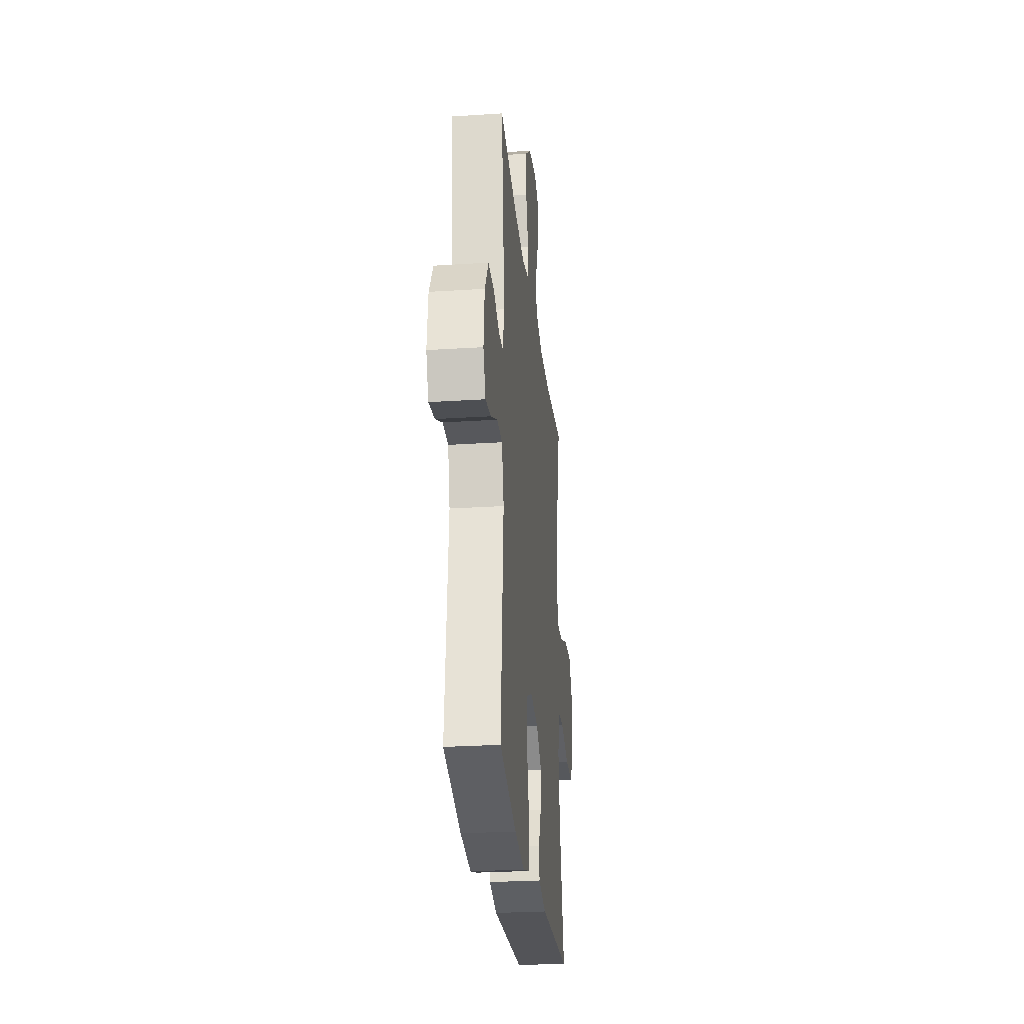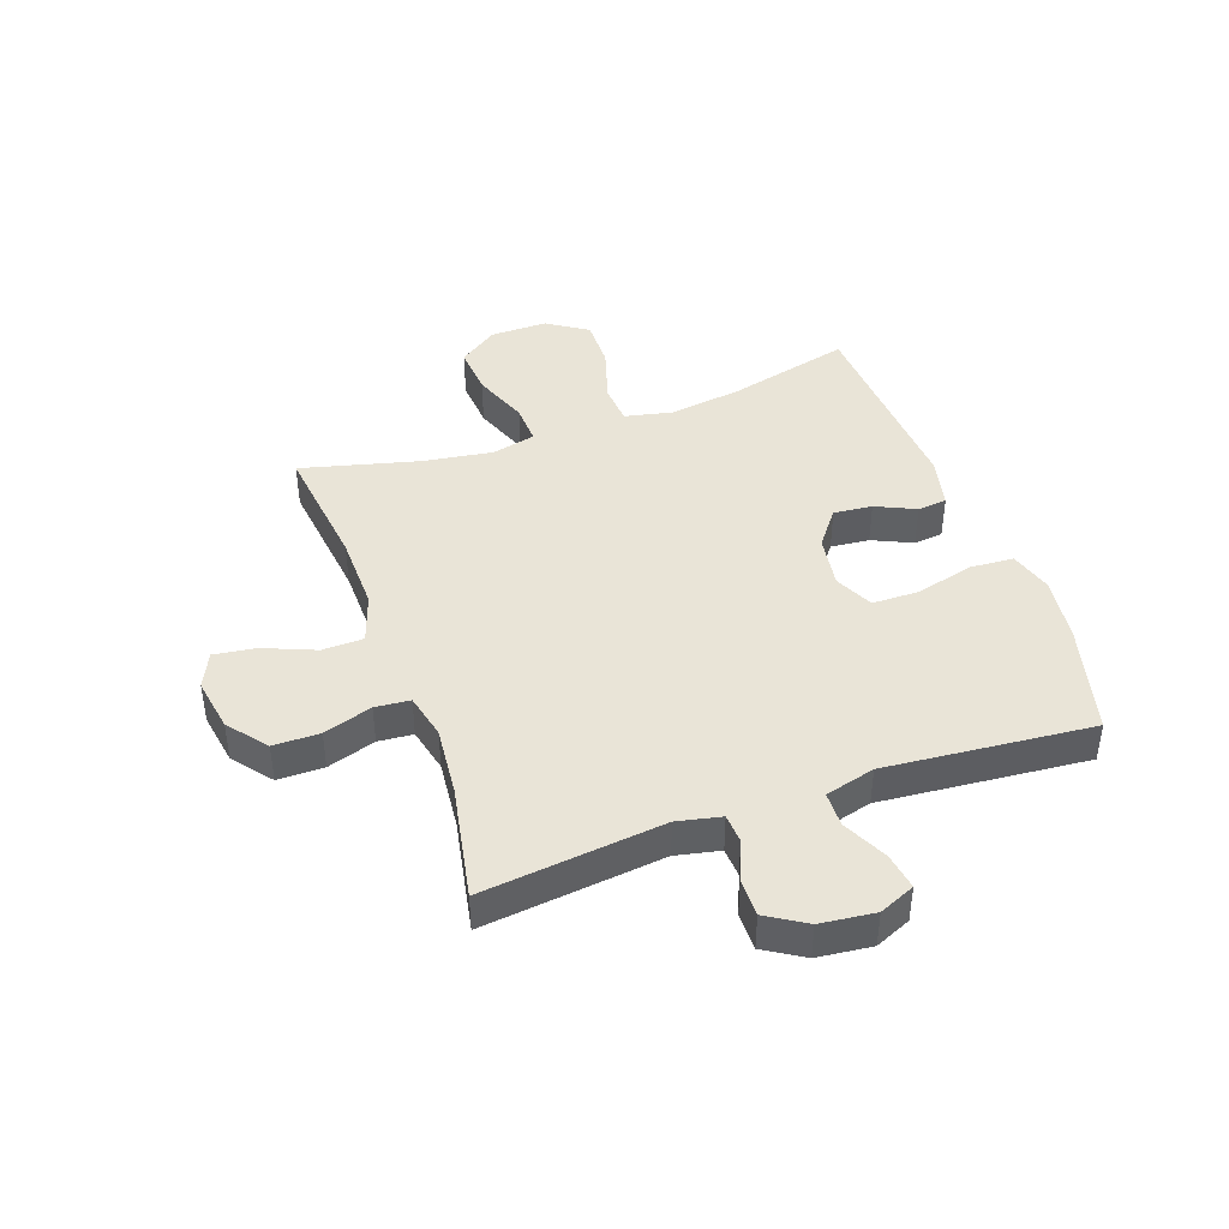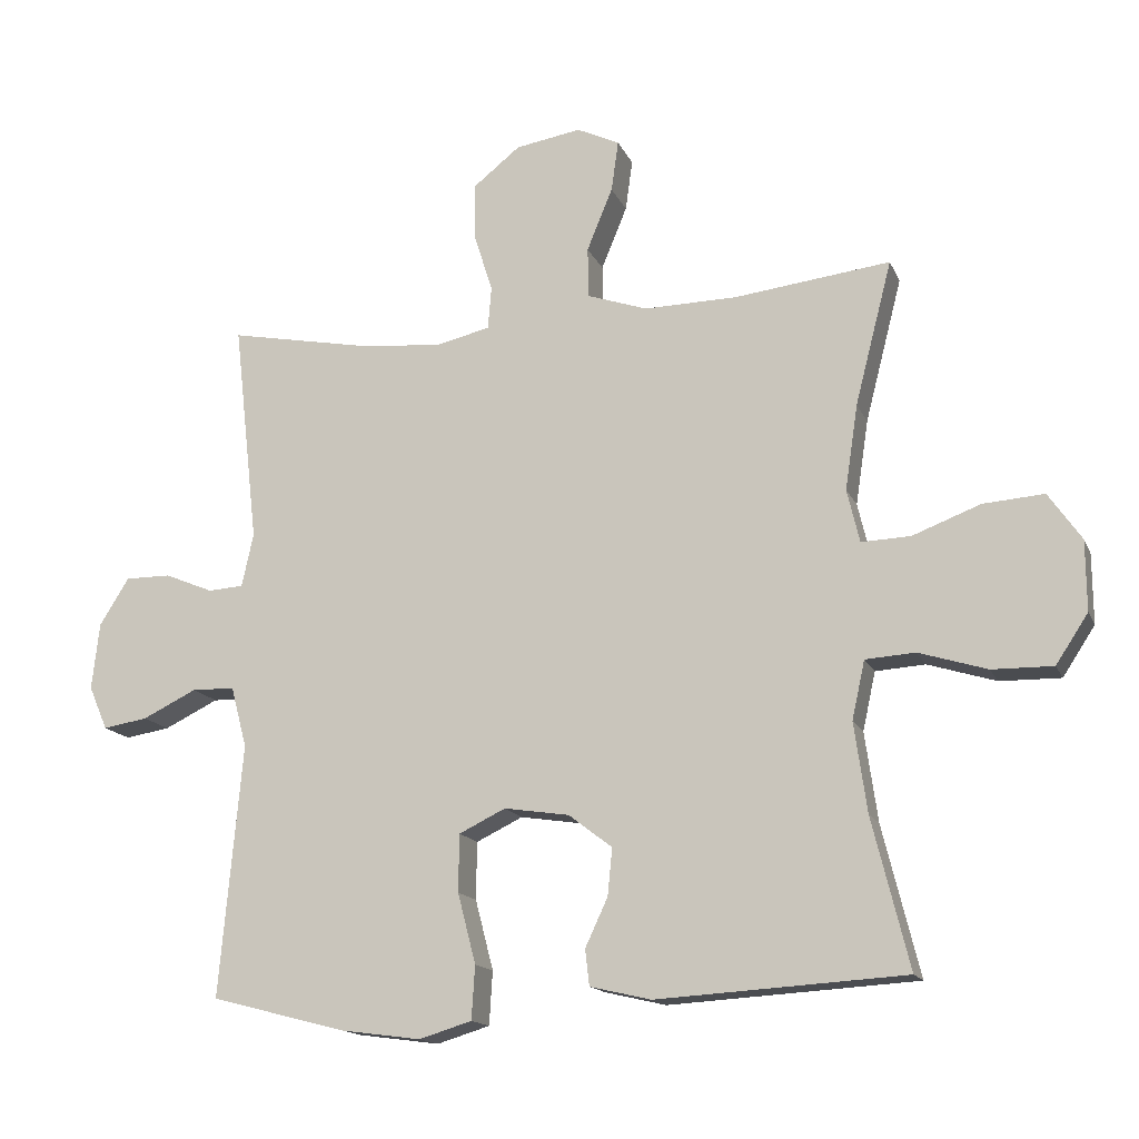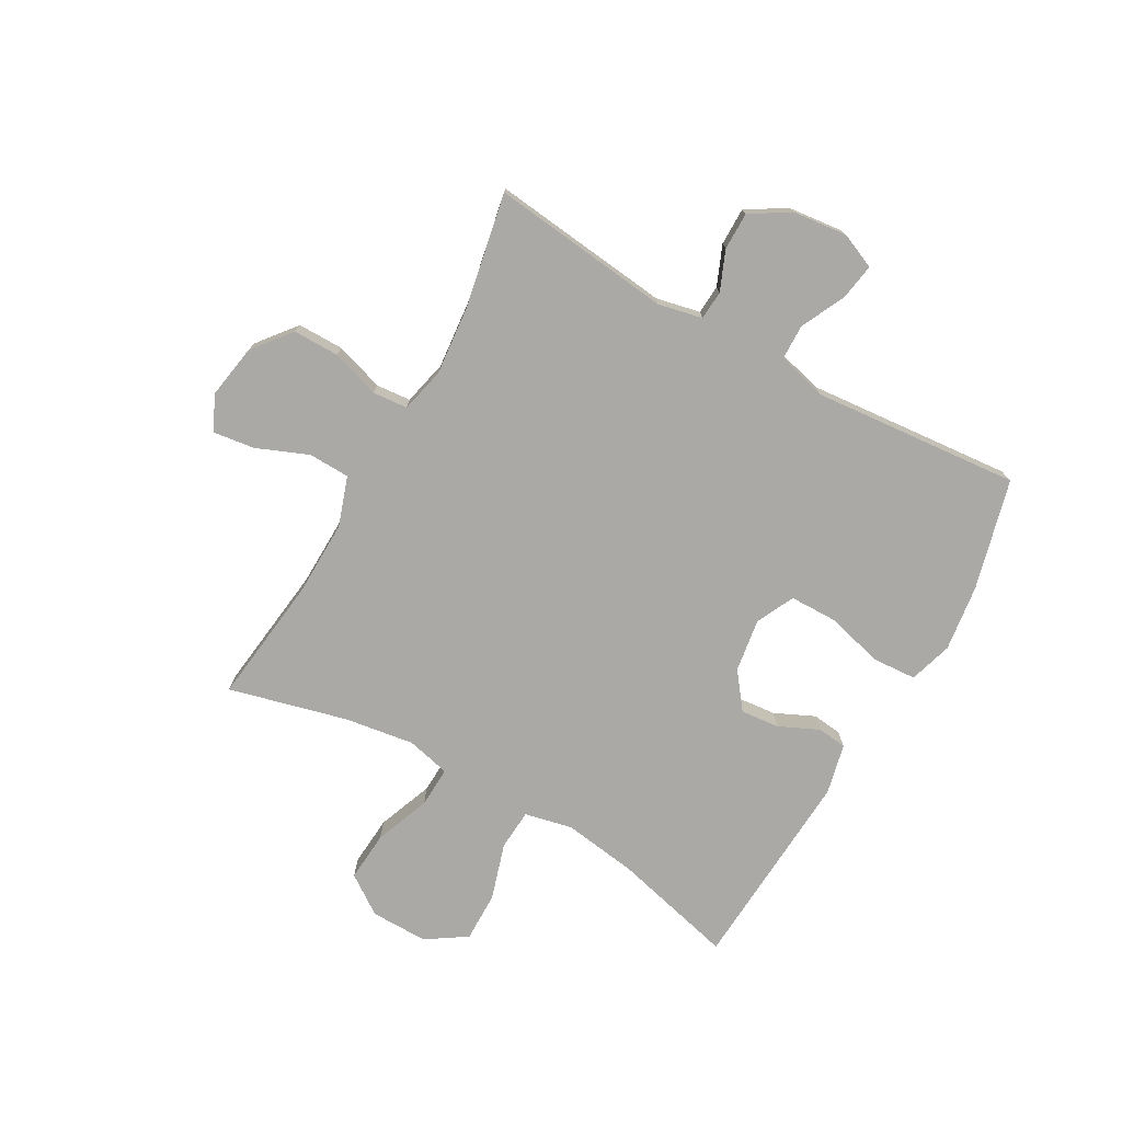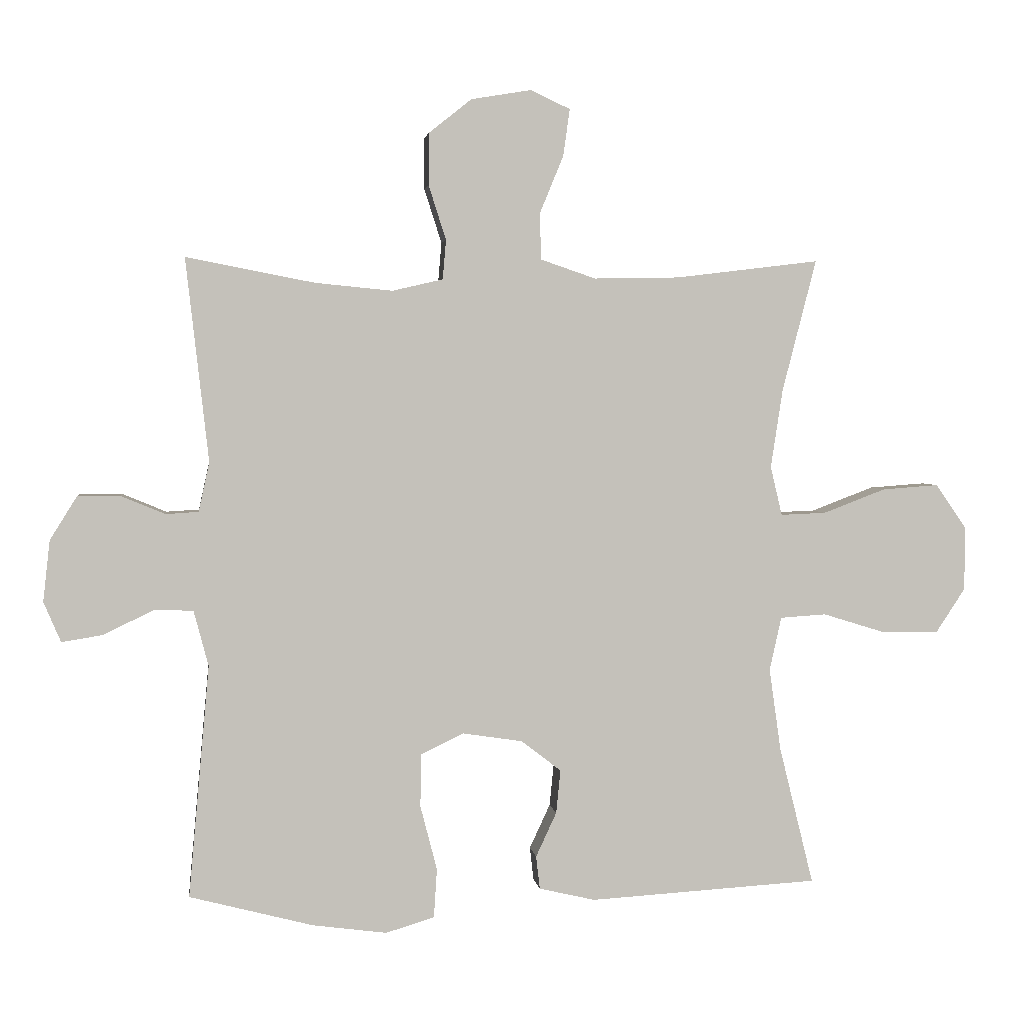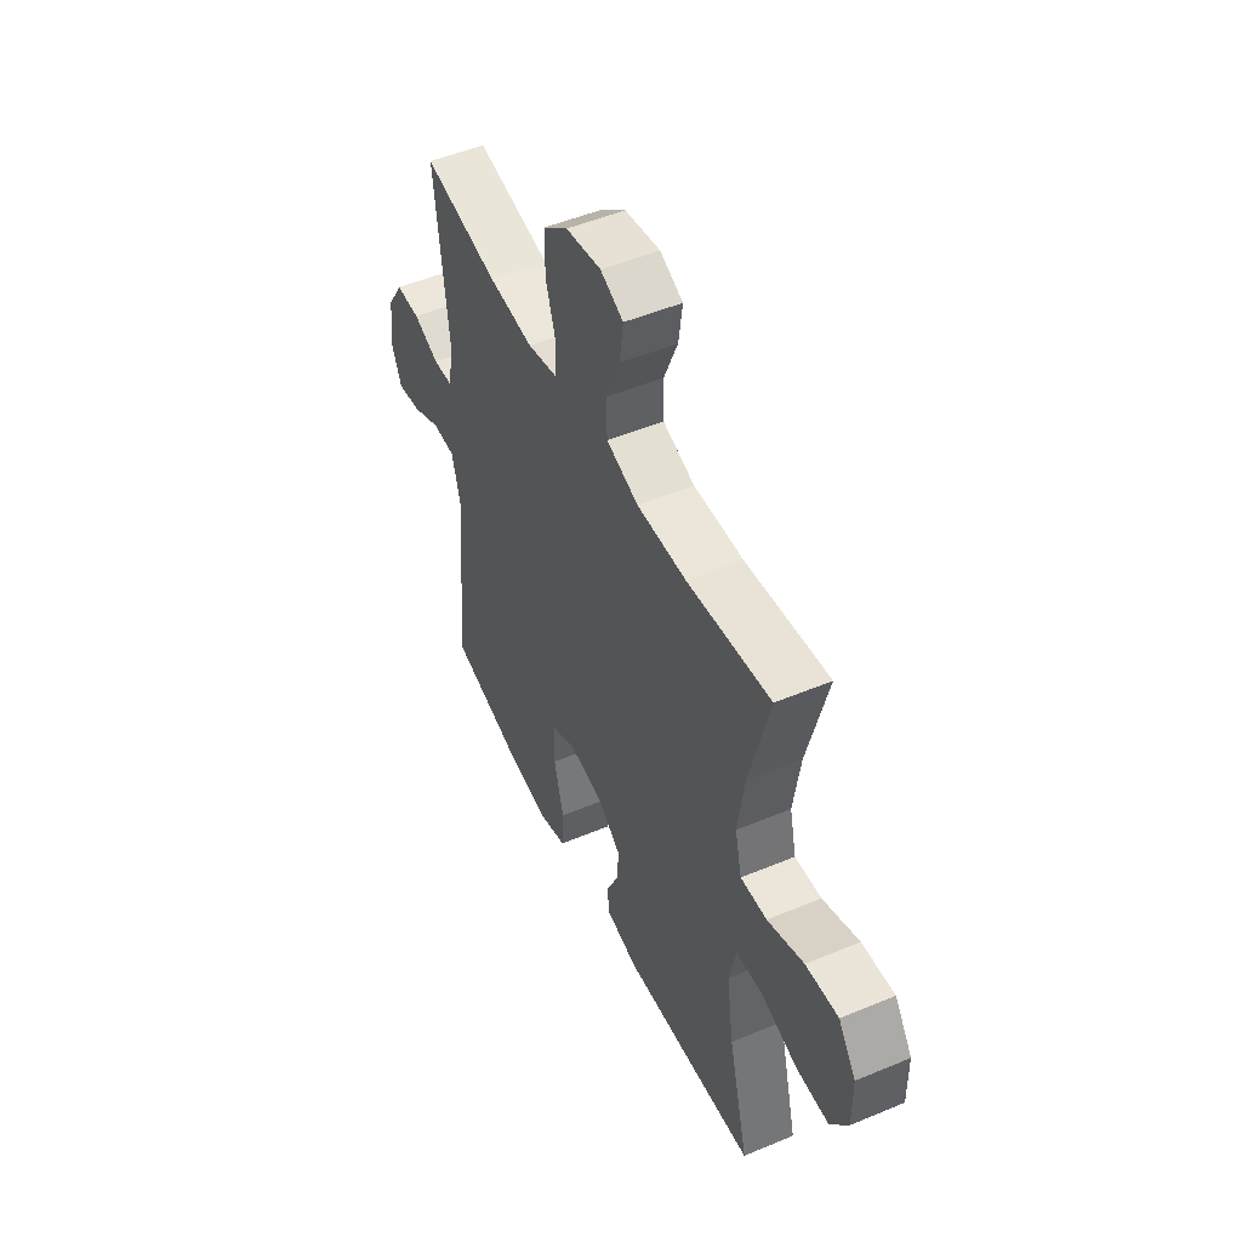
<metadata>
{"format":"obj","ext":"obj","renderer":"f3d","projection":"perspective","resolution":1024,"background":"white","views":[{"elev":-26.9,"azim":95.8,"up":"+Z"},{"elev":43.1,"azim":70.4,"up":"+Y"},{"elev":-15.1,"azim":-162.6,"up":"+Z"},{"elev":-75.5,"azim":60.5,"up":"+Y"},{"elev":2.9,"azim":172.8,"up":"+Z"},{"elev":49.9,"azim":-114.8,"up":"+Z"}]}
</metadata>
<code>
o path6484
v -0.4491 0.0375 0.2661
v -0.4307 0.0375 0.1435
v -0.4489 0.0375 0.06673
v -0.5198 0.0375 0.06963
v -0.6175 0.0375 0.1069
v -0.7054 0.0375 0.1134
v -0.7529 0.0375 0.04534
v -0.7536 0.0375 -0.05558
v -0.7071 0.0375 -0.1263
v -0.6192 0.0375 -0.125
v -0.5209 0.0375 -0.09461
v -0.4492 0.0375 -0.09935
v -0.4306 0.0375 -0.1836
v -0.449 0.0375 -0.3127
v -0.5024 0.0375 -0.5284
v -0.1446 0.0375 -0.5502
v -0.05652 0.0375 -0.5297
v -0.05064 0.0375 -0.4777
v -0.08305 0.0375 -0.408
v -0.08977 0.0375 -0.34
v -0.0272 0.0375 -0.2918
v 0.06673 0.0375 -0.2775
v 0.1337 0.0375 -0.3099
v 0.1348 0.0375 -0.3929
v 0.1087 0.0375 -0.4939
v 0.1135 0.0375 -0.571
v 0.1895 0.0375 -0.5941
v 0.3056 0.0375 -0.5787
v 0.4995 0.0375 -0.5284
v 0.4668 0.0375 -0.1644
v 0.4899 0.0375 -0.07703
v 0.5514 0.0375 -0.0754
v 0.6293 0.0375 -0.1134
v 0.6937 0.0375 -0.1238
v 0.7206 0.0375 -0.06107
v 0.7098 0.0375 0.03507
v 0.6672 0.0375 0.1034
v 0.6014 0.0375 0.1031
v 0.5318 0.0375 0.07428
v 0.4807 0.0375 0.0775
v 0.4638 0.0375 0.1547
v 0.4995 0.0375 0.4733
v 0.298 0.0375 0.4344
v 0.1773 0.0375 0.4226
v 0.09805 0.0375 0.441
v 0.09273 0.0375 0.5024
v 0.1199 0.0375 0.5876
v 0.1198 0.0375 0.6691
v 0.05249 0.0375 0.7228
v -0.04194 0.0375 0.7385
v -0.1035 0.0375 0.7096
v -0.09331 0.0375 0.6361
v -0.05616 0.0375 0.5458
v -0.05798 0.0375 0.4731
v -0.1442 0.0375 0.4437
v -0.2779 0.0375 0.4461
v -0.5024 0.0375 0.4733
v -0.4491 -0.0375 0.2661
v -0.4307 -0.0375 0.1435
v -0.4489 -0.0375 0.06673
v -0.5198 -0.0375 0.06963
v -0.6175 -0.0375 0.1069
v -0.7054 -0.0375 0.1134
v -0.7529 -0.0375 0.04534
v -0.7536 -0.0375 -0.05558
v -0.7071 -0.0375 -0.1263
v -0.6192 -0.0375 -0.125
v -0.5209 -0.0375 -0.09461
v -0.4492 -0.0375 -0.09935
v -0.4306 -0.0375 -0.1836
v -0.449 -0.0375 -0.3127
v -0.5024 -0.0375 -0.5284
v -0.1446 -0.0375 -0.5502
v -0.05652 -0.0375 -0.5297
v -0.05064 -0.0375 -0.4777
v -0.08305 -0.0375 -0.408
v -0.08977 -0.0375 -0.34
v -0.0272 -0.0375 -0.2918
v 0.06673 -0.0375 -0.2775
v 0.1337 -0.0375 -0.3099
v 0.1348 -0.0375 -0.3929
v 0.1087 -0.0375 -0.4939
v 0.1135 -0.0375 -0.571
v 0.1895 -0.0375 -0.5941
v 0.3056 -0.0375 -0.5787
v 0.4995 -0.0375 -0.5284
v 0.4668 -0.0375 -0.1644
v 0.4899 -0.0375 -0.07703
v 0.5514 -0.0375 -0.0754
v 0.6293 -0.0375 -0.1134
v 0.6937 -0.0375 -0.1238
v 0.7206 -0.0375 -0.06107
v 0.7098 -0.0375 0.03507
v 0.6672 -0.0375 0.1034
v 0.6014 -0.0375 0.1031
v 0.5318 -0.0375 0.07428
v 0.4807 -0.0375 0.0775
v 0.4638 -0.0375 0.1547
v 0.4995 -0.0375 0.4733
v 0.298 -0.0375 0.4344
v 0.1773 -0.0375 0.4226
v 0.09805 -0.0375 0.441
v 0.09273 -0.0375 0.5024
v 0.1199 -0.0375 0.5876
v 0.1198 -0.0375 0.6691
v 0.05249 -0.0375 0.7228
v -0.04194 -0.0375 0.7385
v -0.1035 -0.0375 0.7096
v -0.09331 -0.0375 0.6361
v -0.05616 -0.0375 0.5458
v -0.05798 -0.0375 0.4731
v -0.1442 -0.0375 0.4437
v -0.2779 -0.0375 0.4461
v -0.5024 -0.0375 0.4733
v 0.05249 0.0375 0.7228
v -0.04194 0.0375 0.7385
v -0.1035 0.0375 0.7096
v -0.1035 0.0375 0.7096
v 0.1198 0.0375 0.6691
v -0.09331 0.0375 0.6361
v 0.1199 0.0375 0.5876
v -0.05616 0.0375 0.5458
v 0.09273 0.0375 0.5024
v -0.05798 0.0375 0.4731
v -0.05798 0.0375 0.4731
v 0.09805 0.0375 0.441
v 0.09805 0.0375 0.441
v -0.1442 0.0375 0.4437
v -0.2779 0.0375 0.4461
v -0.5024 0.0375 0.4733
v -0.5024 0.0375 0.4733
v 0.4995 0.0375 0.4733
v 0.4995 0.0375 0.4733
v 0.298 0.0375 0.4344
v 0.1773 0.0375 0.4226
v -0.4491 0.0375 0.2661
v 0.4638 0.0375 0.1547
v -0.4307 0.0375 0.1435
v 0.4807 0.0375 0.0775
v 0.4807 0.0375 0.0775
v -0.4489 0.0375 0.06673
v -0.4489 0.0375 0.06673
v -0.6175 0.0375 0.1069
v -0.7054 0.0375 0.1134
v -0.7529 0.0375 0.04534
v -0.5198 0.0375 0.06963
v 0.7098 0.0375 0.03507
v 0.6672 0.0375 0.1034
v 0.6014 0.0375 0.1031
v 0.5318 0.0375 0.07428
v -0.7536 0.0375 -0.05558
v 0.7206 0.0375 -0.06107
v -0.7071 0.0375 -0.1263
v 0.6937 0.0375 -0.1238
v 0.6937 0.0375 -0.1238
v 0.6293 0.0375 -0.1134
v 0.5514 0.0375 -0.0754
v 0.4899 0.0375 -0.07703
v 0.4899 0.0375 -0.07703
v 0.4668 0.0375 -0.1644
v -0.5209 0.0375 -0.09461
v -0.4492 0.0375 -0.09935
v -0.4492 0.0375 -0.09935
v -0.6192 0.0375 -0.125
v -0.4306 0.0375 -0.1836
v -0.449 0.0375 -0.3127
v 0.06673 0.0375 -0.2775
v 0.1337 0.0375 -0.3099
v 0.1337 0.0375 -0.3099
v -0.0272 0.0375 -0.2918
v -0.08977 0.0375 -0.34
v 0.1348 0.0375 -0.3929
v -0.08305 0.0375 -0.408
v 0.1087 0.0375 -0.4939
v -0.05064 0.0375 -0.4777
v 0.4995 0.0375 -0.5284
v 0.4995 0.0375 -0.5284
v -0.05652 0.0375 -0.5297
v -0.05652 0.0375 -0.5297
v 0.1135 0.0375 -0.571
v 0.1135 0.0375 -0.571
v -0.5024 0.0375 -0.5284
v -0.5024 0.0375 -0.5284
v -0.1446 0.0375 -0.5502
v 0.3056 0.0375 -0.5787
v 0.1895 0.0375 -0.5941
v 0.05249 -0.0375 0.7228
v -0.04194 -0.0375 0.7385
v -0.1035 -0.0375 0.7096
v -0.1035 -0.0375 0.7096
v 0.1198 -0.0375 0.6691
v -0.09331 -0.0375 0.6361
v 0.1199 -0.0375 0.5876
v -0.05616 -0.0375 0.5458
v 0.09273 -0.0375 0.5024
v -0.05798 -0.0375 0.4731
v -0.05798 -0.0375 0.4731
v 0.09805 -0.0375 0.441
v 0.09805 -0.0375 0.441
v -0.1442 -0.0375 0.4437
v -0.2779 -0.0375 0.4461
v -0.5024 -0.0375 0.4733
v -0.5024 -0.0375 0.4733
v 0.4995 -0.0375 0.4733
v 0.4995 -0.0375 0.4733
v 0.298 -0.0375 0.4344
v 0.1773 -0.0375 0.4226
v -0.4491 -0.0375 0.2661
v 0.4638 -0.0375 0.1547
v -0.4307 -0.0375 0.1435
v 0.4807 -0.0375 0.0775
v 0.4807 -0.0375 0.0775
v -0.4489 -0.0375 0.06673
v -0.4489 -0.0375 0.06673
v -0.6175 -0.0375 0.1069
v -0.7054 -0.0375 0.1134
v -0.7529 -0.0375 0.04534
v -0.5198 -0.0375 0.06963
v 0.7098 -0.0375 0.03507
v 0.6672 -0.0375 0.1034
v 0.6014 -0.0375 0.1031
v 0.5318 -0.0375 0.07428
v -0.7536 -0.0375 -0.05558
v 0.7206 -0.0375 -0.06107
v -0.7071 -0.0375 -0.1263
v 0.6937 -0.0375 -0.1238
v 0.6937 -0.0375 -0.1238
v 0.6293 -0.0375 -0.1134
v 0.5514 -0.0375 -0.0754
v 0.4899 -0.0375 -0.07703
v 0.4899 -0.0375 -0.07703
v 0.4668 -0.0375 -0.1644
v -0.5209 -0.0375 -0.09461
v -0.4492 -0.0375 -0.09935
v -0.4492 -0.0375 -0.09935
v -0.6192 -0.0375 -0.125
v -0.4306 -0.0375 -0.1836
v -0.449 -0.0375 -0.3127
v 0.06673 -0.0375 -0.2775
v 0.1337 -0.0375 -0.3099
v 0.1337 -0.0375 -0.3099
v -0.0272 -0.0375 -0.2918
v -0.08977 -0.0375 -0.34
v 0.1348 -0.0375 -0.3929
v -0.08305 -0.0375 -0.408
v 0.1087 -0.0375 -0.4939
v -0.05064 -0.0375 -0.4777
v 0.4995 -0.0375 -0.5284
v 0.4995 -0.0375 -0.5284
v -0.05652 -0.0375 -0.5297
v -0.05652 -0.0375 -0.5297
v 0.1135 -0.0375 -0.571
v 0.1135 -0.0375 -0.571
v -0.5024 -0.0375 -0.5284
v -0.5024 -0.0375 -0.5284
v -0.1446 -0.0375 -0.5502
v 0.3056 -0.0375 -0.5787
v 0.1895 -0.0375 -0.5941
f 246 257 244
f 234 213 233
f 236 215 223
f 224 219 228
f 211 230 222
f 248 232 244
f 187 193 191
f 192 187 188
f 252 258 246
f 220 221 219
f 208 201 202
f 245 256 247
f 243 242 237
f 210 201 208
f 234 242 213
f 217 215 216
f 213 242 210
f 232 240 244
f 256 245 238
f 258 257 246
f 221 222 229
f 206 209 204
f 215 236 218
f 239 200 242
f 230 211 239
f 209 239 211
f 242 200 210
f 238 245 243
f 239 209 207
f 230 240 232
f 226 224 228
f 237 242 234
f 196 195 194
f 194 193 187
f 228 219 229
f 256 238 254
f 196 198 195
f 240 230 239
f 221 229 219
f 213 218 233
f 248 244 257
f 195 193 194
f 200 198 196
f 238 243 237
f 194 187 192
f 192 188 189
f 239 207 198
f 229 222 230
f 215 217 223
f 207 209 206
f 247 256 250
f 236 223 225
f 201 210 200
f 239 198 200
f 233 218 236
f 49 50 107 106
f 50 118 190 107
f 48 49 106 105
f 51 52 109 108
f 47 48 105 104
f 52 53 110 109
f 46 47 104 103
f 53 125 197 110
f 127 46 103 199
f 54 55 112 111
f 56 131 203 113
f 133 43 100 205
f 55 56 113 112
f 44 45 102 101
f 43 44 101 100
f 57 1 58 114
f 41 42 99 98
f 1 2 59 58
f 140 41 98 212
f 2 142 214 59
f 5 6 63 62
f 6 7 64 63
f 4 5 62 61
f 36 37 94 93
f 37 38 95 94
f 38 39 96 95
f 39 40 97 96
f 3 4 61 60
f 7 8 65 64
f 35 36 93 92
f 8 9 66 65
f 155 35 92 227
f 33 34 91 90
f 32 33 90 89
f 159 32 89 231
f 30 31 88 87
f 11 163 235 68
f 10 11 68 67
f 9 10 67 66
f 12 13 70 69
f 13 14 71 70
f 22 169 241 79
f 21 22 79 78
f 20 21 78 77
f 23 24 81 80
f 19 20 77 76
f 24 25 82 81
f 18 19 76 75
f 177 30 87 249
f 179 18 75 251
f 25 181 253 82
f 14 183 255 71
f 16 17 74 73
f 15 16 73 72
f 28 29 86 85
f 27 28 85 84
f 26 27 84 83
f 174 172 185
f 162 161 141
f 164 151 143
f 152 156 147
f 139 150 158
f 176 172 160
f 115 119 121
f 120 116 115
f 180 174 186
f 148 147 149
f 136 130 129
f 173 175 184
f 171 165 170
f 138 136 129
f 162 141 170
f 145 144 143
f 141 138 170
f 160 172 168
f 184 166 173
f 186 174 185
f 149 157 150
f 134 132 137
f 143 146 164
f 167 170 128
f 158 167 139
f 137 139 167
f 170 138 128
f 166 171 173
f 167 135 137
f 158 160 168
f 154 156 152
f 165 162 170
f 124 122 123
f 122 115 121
f 156 157 147
f 184 182 166
f 124 123 126
f 168 167 158
f 149 147 157
f 141 161 146
f 176 185 172
f 123 122 121
f 128 124 126
f 166 165 171
f 122 120 115
f 120 117 116
f 167 126 135
f 157 158 150
f 143 151 145
f 135 134 137
f 175 178 184
f 164 153 151
f 129 128 138
f 167 128 126
f 161 164 146

</code>
